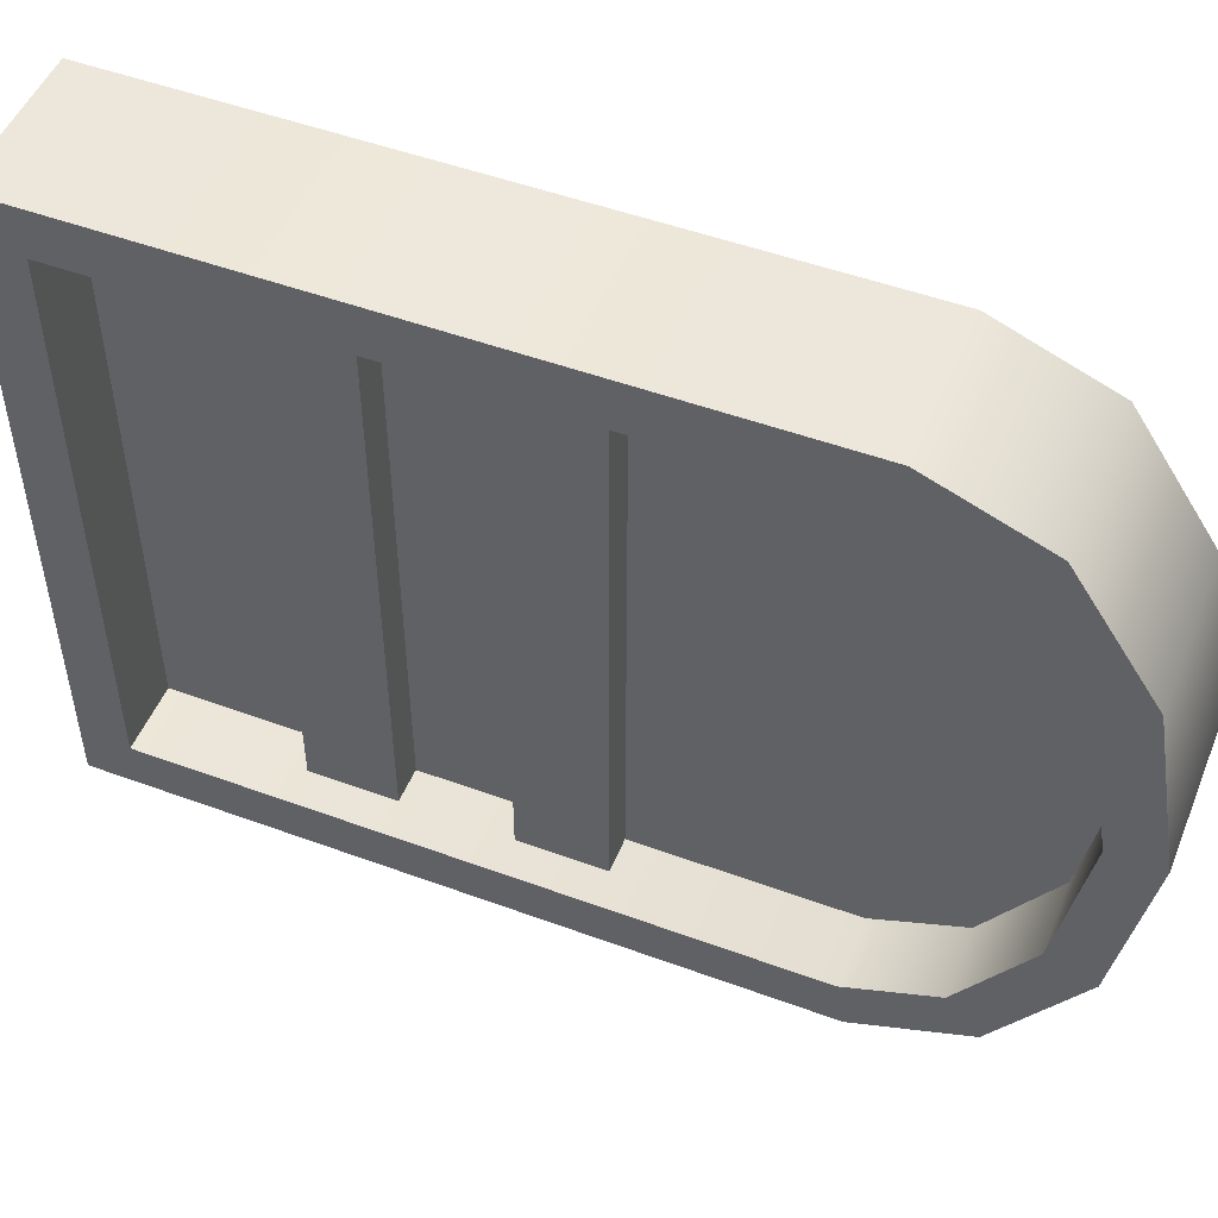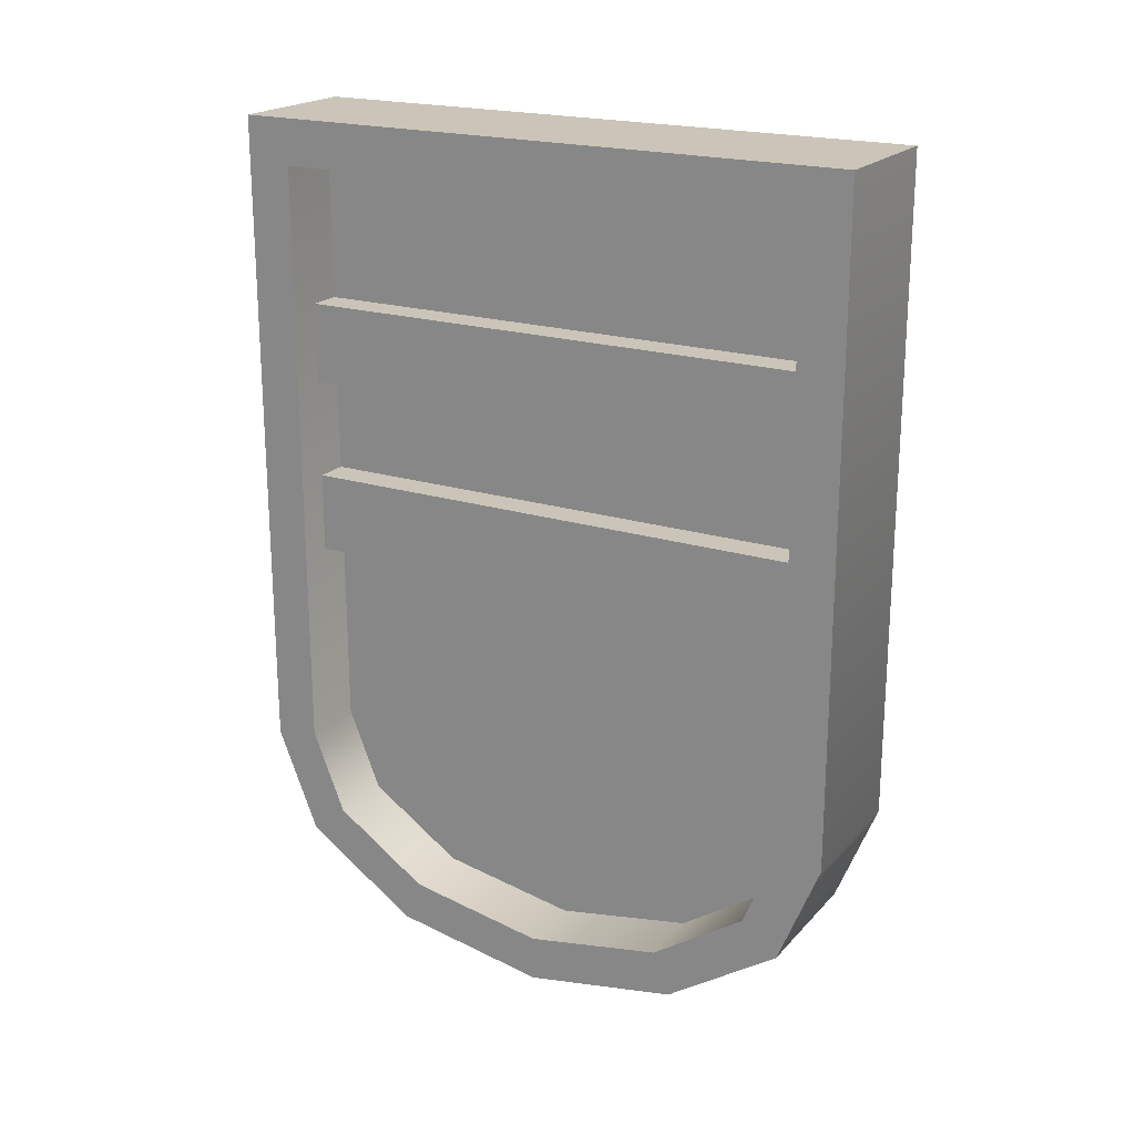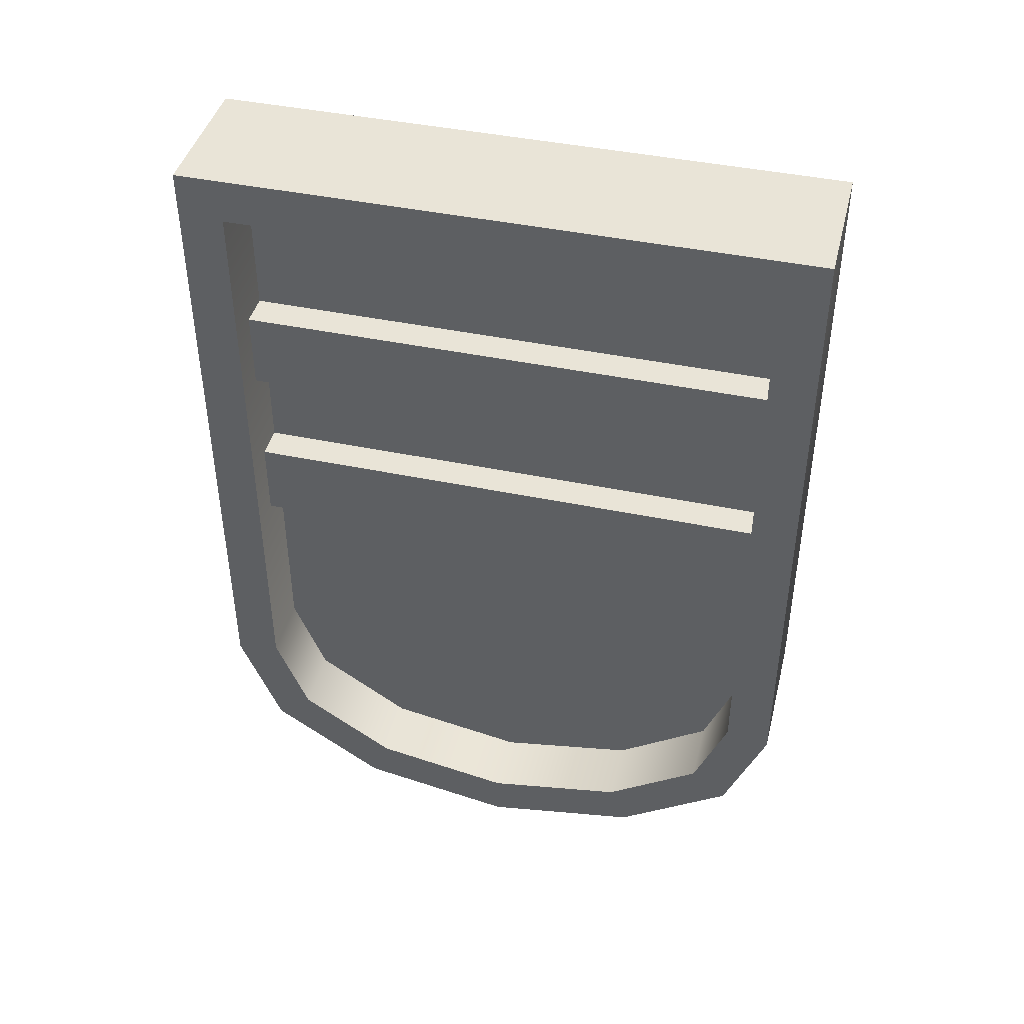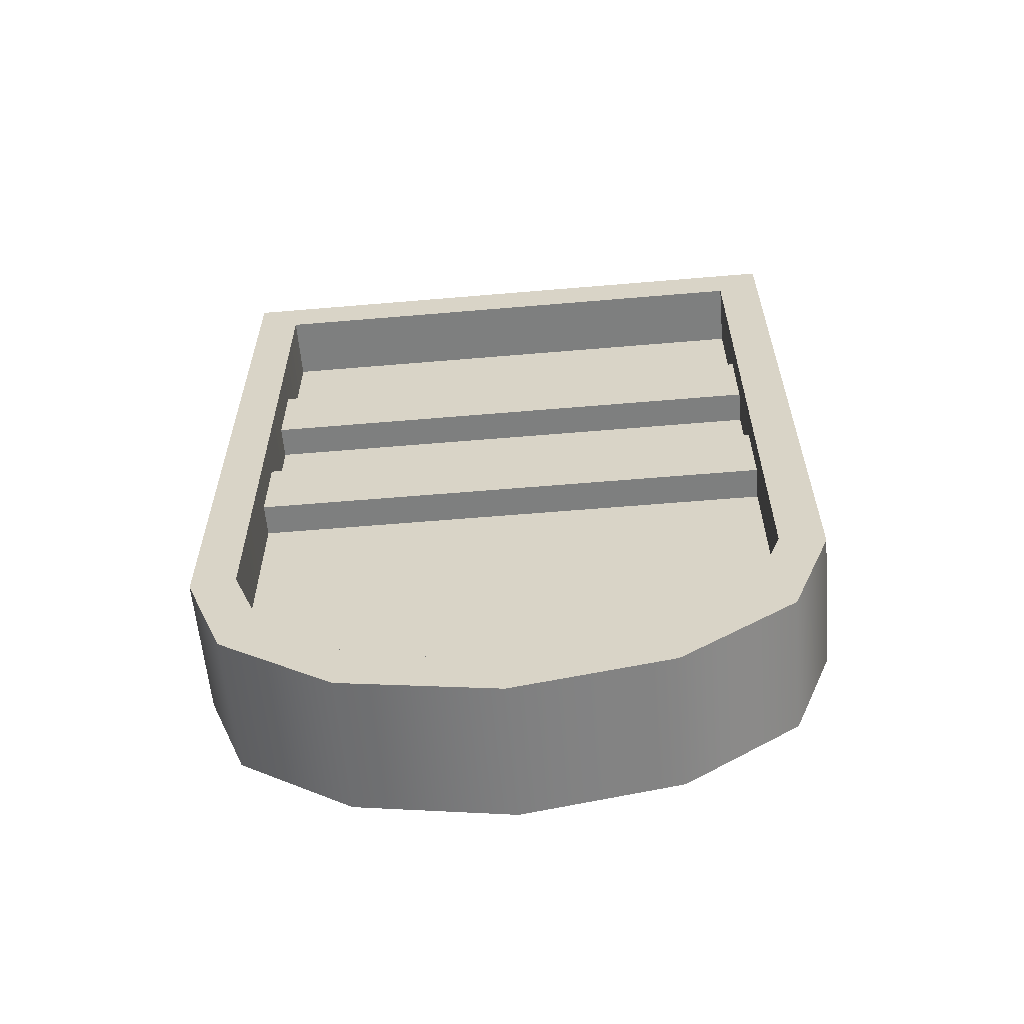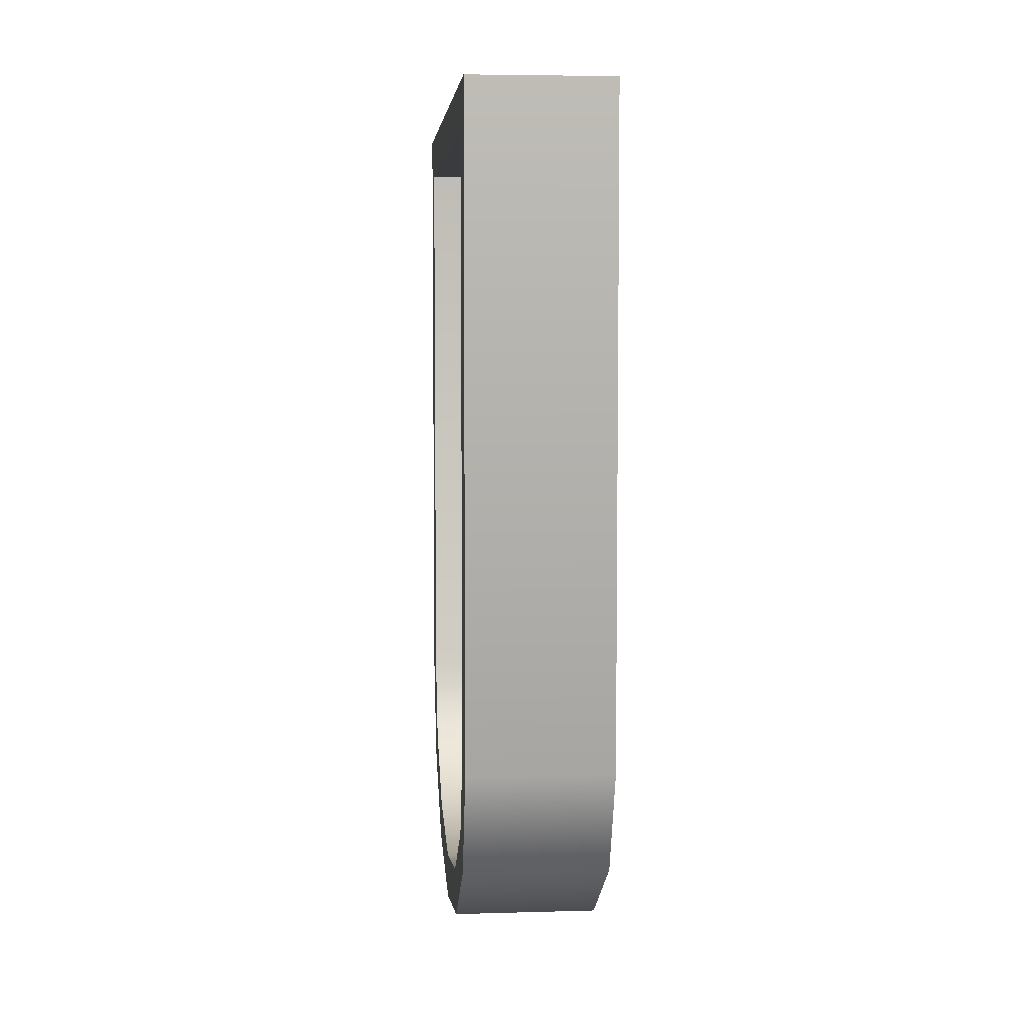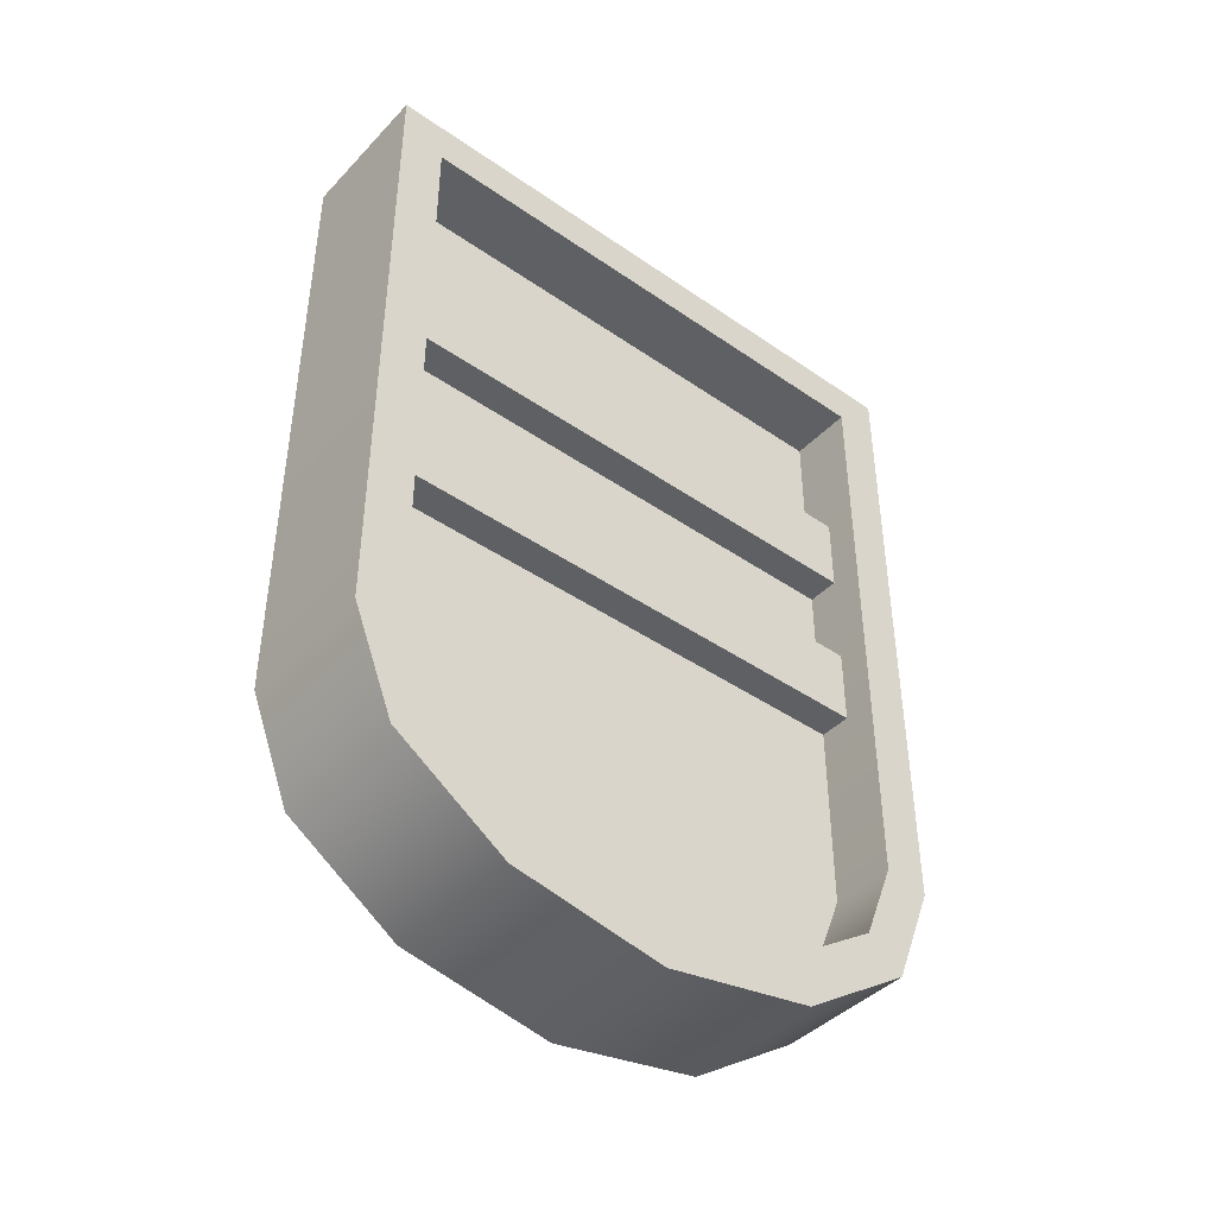
<metadata>
{"format":"obj","ext":"obj","renderer":"f3d","projection":"perspective","resolution":1024,"background":"white","views":[{"elev":50.2,"azim":112.0,"up":"+Y"},{"elev":20.5,"azim":-60.3,"up":"+Z"},{"elev":43.0,"azim":-76.0,"up":"+Z"},{"elev":-59.6,"azim":-85.0,"up":"+Z"},{"elev":5.4,"azim":175.0,"up":"+Z"},{"elev":-42.5,"azim":50.5,"up":"+Z"}]}
</metadata>
<code>
o gate
v -0.0758 0.3311 -0.6901
v -0.0758 0.3311 0
v -0.0758 0.2867 -0.8002
v -0.0758 0.2833 -0.6808
v -0.0758 0.2479 -0.7686
v -0.0758 0.2833 -0.04781
v -0.0758 0.1655 -0.8808
v -0.0758 0.1473 -0.8355
v -0.0758 -0.2833 -0.04781
v -0.0758 0 -0.9103
v -0.0758 0 -0.8618
v -0.0758 -0.1473 -0.8355
v -0.0758 -0.1655 -0.8808
v -0.0758 -0.2479 -0.7686
v -0.0758 -0.3311 0
v -0.0758 -0.3311 -0.6901
v -0.0758 -0.2867 -0.8002
v -0.0758 -0.2833 -0.6808
v -0.0058 -0.1473 -0.8355
v -0.0058 -0.2479 -0.7686
v -0.0058 -0.2833 -0.04781
v -0.0058 -0.2833 -0.6808
v -0.0058 0.2479 -0.7686
v -0.0058 0.1473 -0.8355
v -0.0058 0 -0.8618
v -0.0058 0.2833 -0.04781
v -0.0058 0.2833 -0.6808
v 0.0758 0.2479 -0.7686
v 0.0758 0.1473 -0.8355
v 0.0058 0.2479 -0.7686
v 0.0058 0.1473 -0.8355
v 0.0758 -0.2833 -0.6808
v 0.0058 -0.2833 -0.6808
v 0.0758 -0.2479 -0.7686
v 0.0058 -0.2479 -0.7686
v 0.0758 -0 -0.8618
v 0.0058 0 -0.8618
v 0.0758 -0.1473 -0.8355
v 0.0058 -0.1473 -0.8355
v 0.0758 -0.2833 -0.04781
v 0.0058 -0.2833 -0.04781
v 0.0758 0.2833 -0.6808
v 0.0058 0.2833 -0.6808
v 0.0758 0.2833 -0.04781
v 0.0058 0.2833 -0.04781
v 0.0758 0.1655 -0.8808
v 0.0758 0 -0.9103
v 0.0758 0.3311 -0
v 0.0758 0.3311 -0.6901
v 0.0758 -0.3311 -0
v 0.0758 -0.3311 -0.6901
v 0.0758 -0.2867 -0.8002
v 0.0758 -0.1655 -0.8808
v 0.0758 0.2867 -0.8002
v -0.0408 0.2833 -0.282
v -0.0408 0.2833 -0.1977
v -0.0408 -0.2833 -0.282
v -0.0408 -0.2833 -0.1977
v -0.0058 -0.2833 -0.1977
v -0.0058 0.2833 -0.1977
v -0.0058 -0.2833 -0.282
v -0.0058 0.2833 -0.282
v -0.0408 0.2833 -0.4719
v -0.0408 0.2833 -0.3875
v -0.0408 -0.2833 -0.4719
v -0.0408 -0.2833 -0.3875
v -0.0058 -0.2833 -0.3875
v -0.0058 0.2833 -0.3875
v -0.0058 -0.2833 -0.4719
v -0.0058 0.2833 -0.4719
v 0.0408 -0.2833 -0.4719
v 0.0408 -0.2833 -0.3875
v 0.0408 0.2833 -0.4719
v 0.0408 0.2833 -0.3875
v 0.0058 0.2833 -0.3875
v 0.0058 -0.2833 -0.3875
v 0.0058 0.2833 -0.4719
v 0.0058 -0.2833 -0.4719
v 0.0408 -0.2833 -0.282
v 0.0408 -0.2833 -0.1977
v 0.0408 0.2833 -0.282
v 0.0408 0.2833 -0.1977
v 0.0058 0.2833 -0.1977
v 0.0058 -0.2833 -0.1977
v 0.0058 0.2833 -0.282
v 0.0058 -0.2833 -0.282
f 3 2 1
f 4 2 3
f 3 5 4
f 6 2 4
f 7 5 3
f 7 8 5
f 9 2 6
f 10 8 7
f 10 11 8
f 10 12 11
f 13 12 10
f 13 14 12
f 9 15 2
f 15 9 16
f 17 14 13
f 16 9 17
f 14 17 18
f 18 17 9
f 12 20 19
f 20 12 14
f 22 9 21
f 9 22 18
f 5 24 23
f 24 5 8
f 8 25 24
f 25 8 11
f 11 19 25
f 19 11 12
f 20 18 22
f 18 20 14
f 6 27 26
f 27 6 4
f 4 23 27
f 23 4 5
f 30 29 28
f 29 30 31
f 34 33 32
f 33 34 35
f 31 36 29
f 36 31 37
f 37 38 36
f 38 37 39
f 32 41 40
f 41 32 33
f 39 34 38
f 34 39 35
f 43 28 42
f 28 43 30
f 40 45 44
f 45 40 41
f 45 42 44
f 42 45 43
f 47 7 46
f 7 47 10
f 48 1 2
f 1 48 49
f 2 50 48
f 50 2 15
f 17 51 16
f 51 17 52
f 53 10 47
f 10 53 13
f 46 3 54
f 3 46 7
f 54 1 49
f 1 54 3
f 52 50 51
f 50 52 40
f 50 40 48
f 40 52 32
f 52 34 32
f 34 52 53
f 34 53 38
f 38 53 47
f 38 47 36
f 36 47 29
f 29 47 46
f 29 46 28
f 28 46 54
f 28 54 42
f 48 40 44
f 42 54 44
f 48 44 54
f 48 54 49
f 16 50 15
f 50 16 51
f 52 13 53
f 13 52 17
f 57 56 55
f 56 57 58
f 59 56 58
f 56 59 60
f 55 61 57
f 61 55 62
f 65 64 63
f 64 65 66
f 67 64 66
f 64 67 68
f 63 69 65
f 69 63 70
f 73 72 71
f 72 73 74
f 75 72 74
f 72 75 76
f 71 77 73
f 77 71 78
f 81 80 79
f 80 81 82
f 83 80 82
f 80 83 84
f 79 85 81
f 85 79 86
f 6 21 9
f 21 6 26
f 26 41 21
f 41 26 45
f 41 22 21
f 22 41 33
f 23 43 27
f 43 23 30
f 23 31 30
f 31 23 24
f 25 39 37
f 39 25 19
f 19 35 39
f 35 19 20
f 33 20 22
f 20 33 35
f 27 45 26
f 45 27 43
f 24 37 31
f 37 24 25
f 26 22 21
f 22 26 20
f 20 26 19
f 19 26 25
f 25 26 24
f 24 26 23
f 23 26 27
f 35 41 33
f 41 35 45
f 45 35 39
f 45 39 37
f 45 37 31
f 45 31 30
f 45 30 43
f 3 2 1
f 4 2 3
f 3 5 4
f 6 2 4
f 7 5 3
f 7 8 5
f 9 2 6
f 10 8 7
f 10 11 8
f 10 12 11
f 13 12 10
f 13 14 12
f 9 15 2
f 15 9 16
f 17 14 13
f 16 9 17
f 14 17 18
f 18 17 9
f 12 20 19
f 20 12 14
f 22 9 21
f 9 22 18
f 5 24 23
f 24 5 8
f 8 25 24
f 25 8 11
f 11 19 25
f 19 11 12
f 20 18 22
f 18 20 14
f 6 27 26
f 27 6 4
f 4 23 27
f 23 4 5
f 30 29 28
f 29 30 31
f 34 33 32
f 33 34 35
f 31 36 29
f 36 31 37
f 37 38 36
f 38 37 39
f 32 41 40
f 41 32 33
f 39 34 38
f 34 39 35
f 43 28 42
f 28 43 30
f 40 45 44
f 45 40 41
f 45 42 44
f 42 45 43
f 47 7 46
f 7 47 10
f 48 1 2
f 1 48 49
f 2 50 48
f 50 2 15
f 17 51 16
f 51 17 52
f 53 10 47
f 10 53 13
f 46 3 54
f 3 46 7
f 54 1 49
f 1 54 3
f 52 50 51
f 50 52 40
f 50 40 48
f 40 52 32
f 52 34 32
f 34 52 53
f 34 53 38
f 38 53 47
f 38 47 36
f 36 47 29
f 29 47 46
f 29 46 28
f 28 46 54
f 28 54 42
f 48 40 44
f 42 54 44
f 48 44 54
f 48 54 49
f 16 50 15
f 50 16 51
f 52 13 53
f 13 52 17
f 57 56 55
f 56 57 58
f 59 56 58
f 56 59 60
f 55 61 57
f 61 55 62
f 65 64 63
f 64 65 66
f 67 64 66
f 64 67 68
f 63 69 65
f 69 63 70
f 73 72 71
f 72 73 74
f 75 72 74
f 72 75 76
f 71 77 73
f 77 71 78
f 81 80 79
f 80 81 82
f 83 80 82
f 80 83 84
f 79 85 81
f 85 79 86
f 6 21 9
f 21 6 26
f 26 41 21
f 41 26 45
f 41 22 21
f 22 41 33
f 23 43 27
f 43 23 30
f 23 31 30
f 31 23 24
f 25 39 37
f 39 25 19
f 19 35 39
f 35 19 20
f 33 20 22
f 20 33 35
f 27 45 26
f 45 27 43
f 24 37 31
f 37 24 25
f 26 22 21
f 22 26 20
f 20 26 19
f 19 26 25
f 25 26 24
f 24 26 23
f 23 26 27
f 35 41 33
f 41 35 45
f 45 35 39
f 45 39 37
f 45 37 31
f 45 31 30
f 45 30 43

</code>
